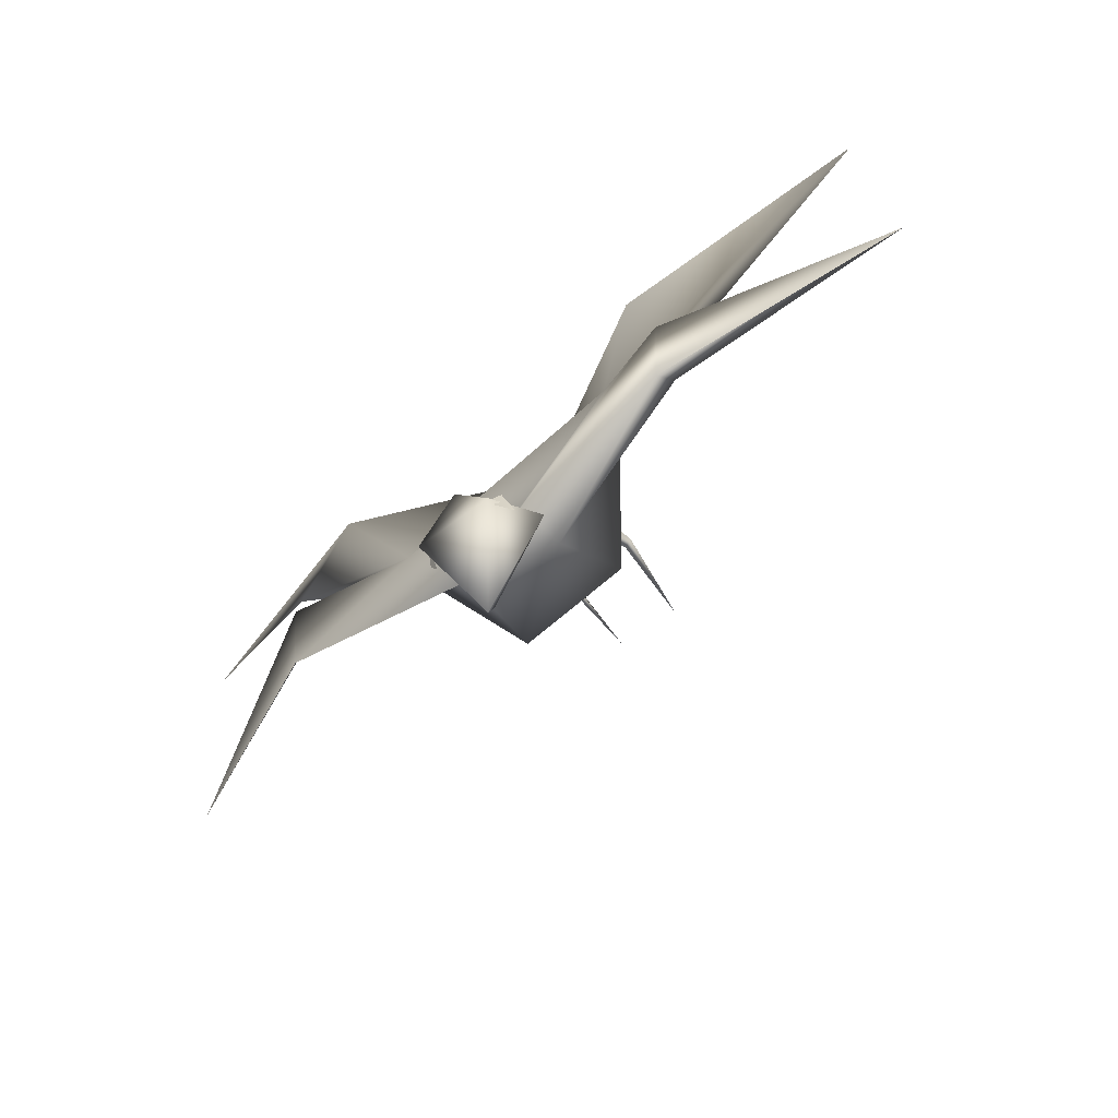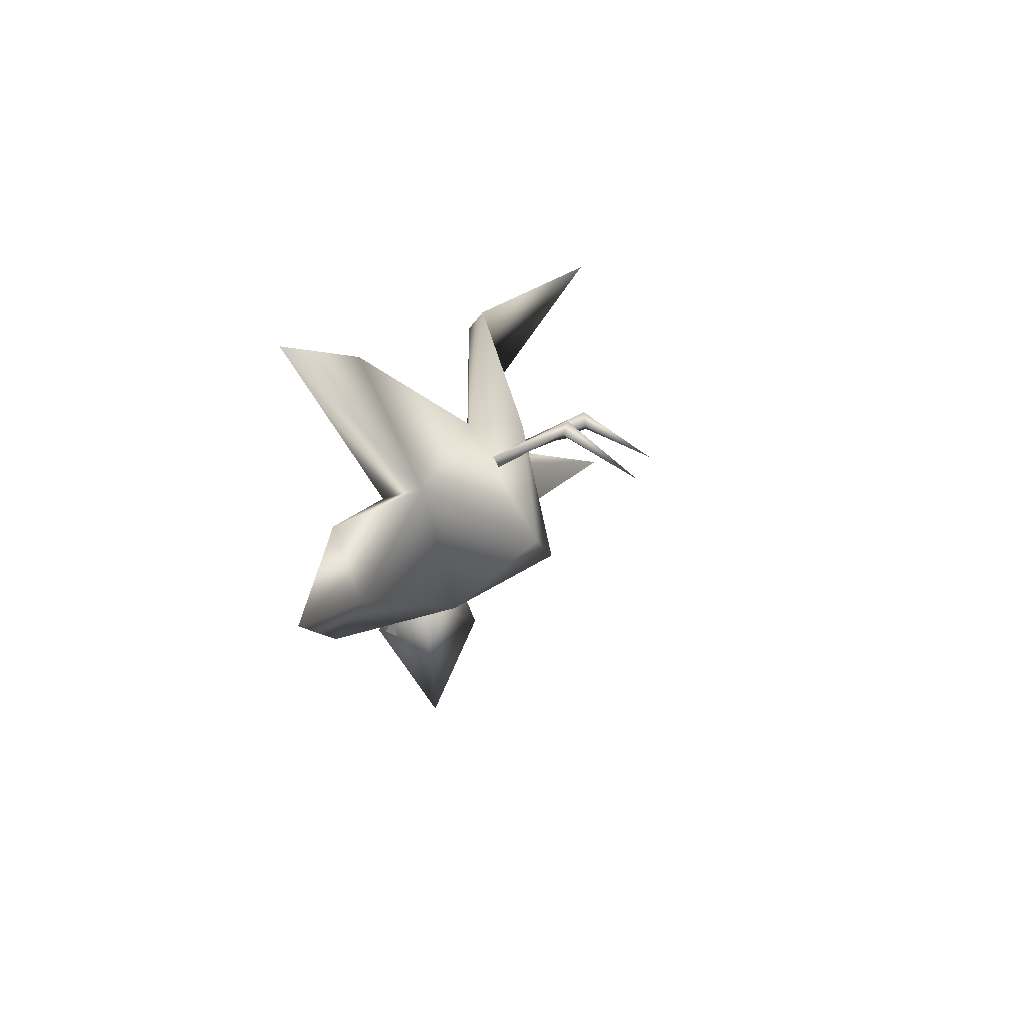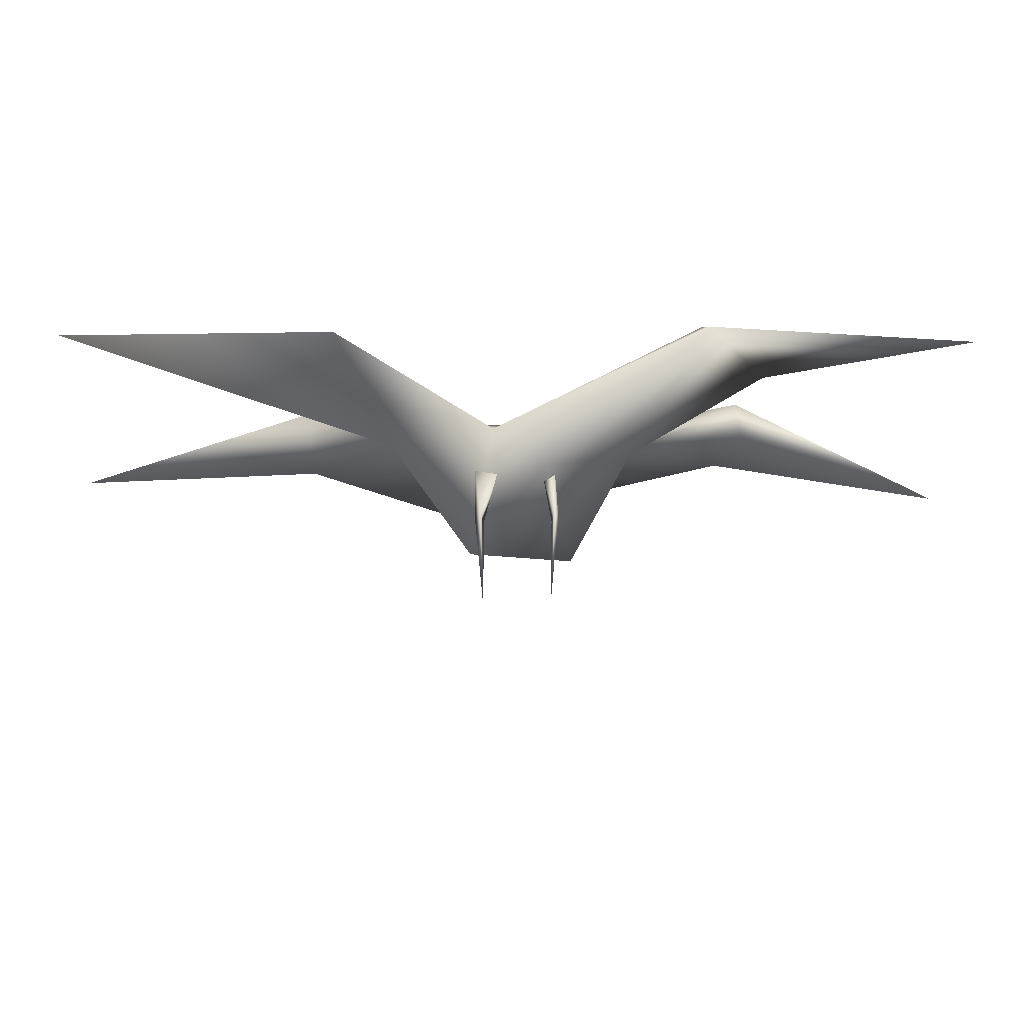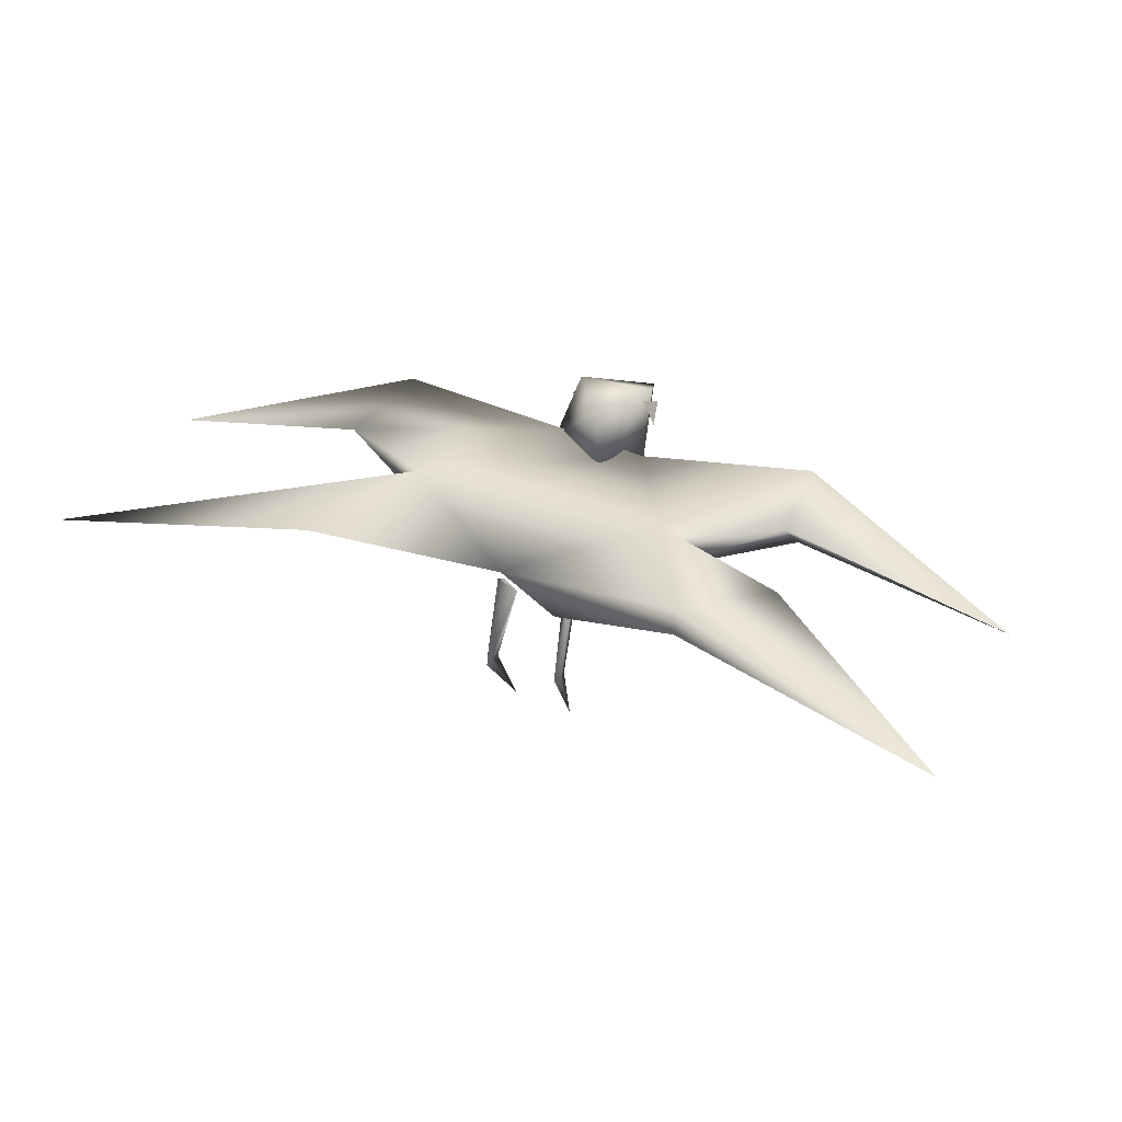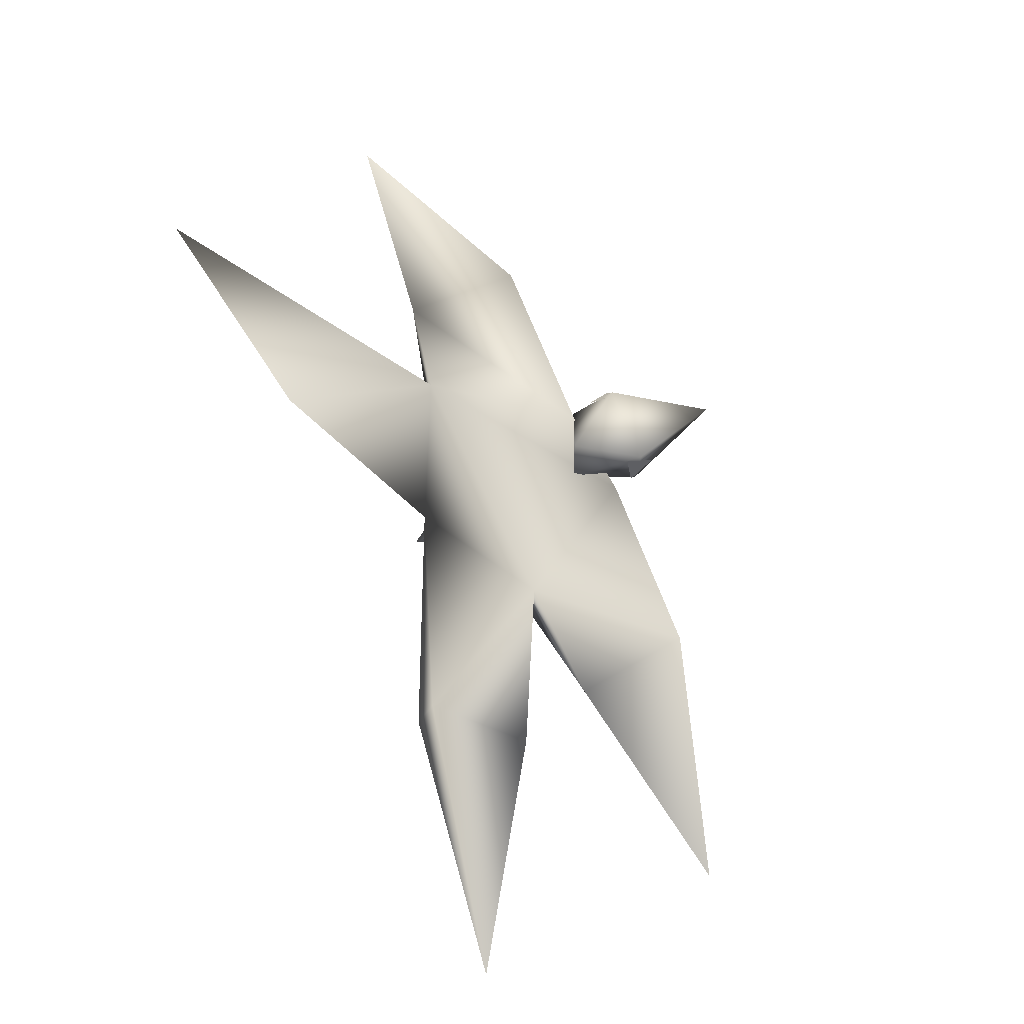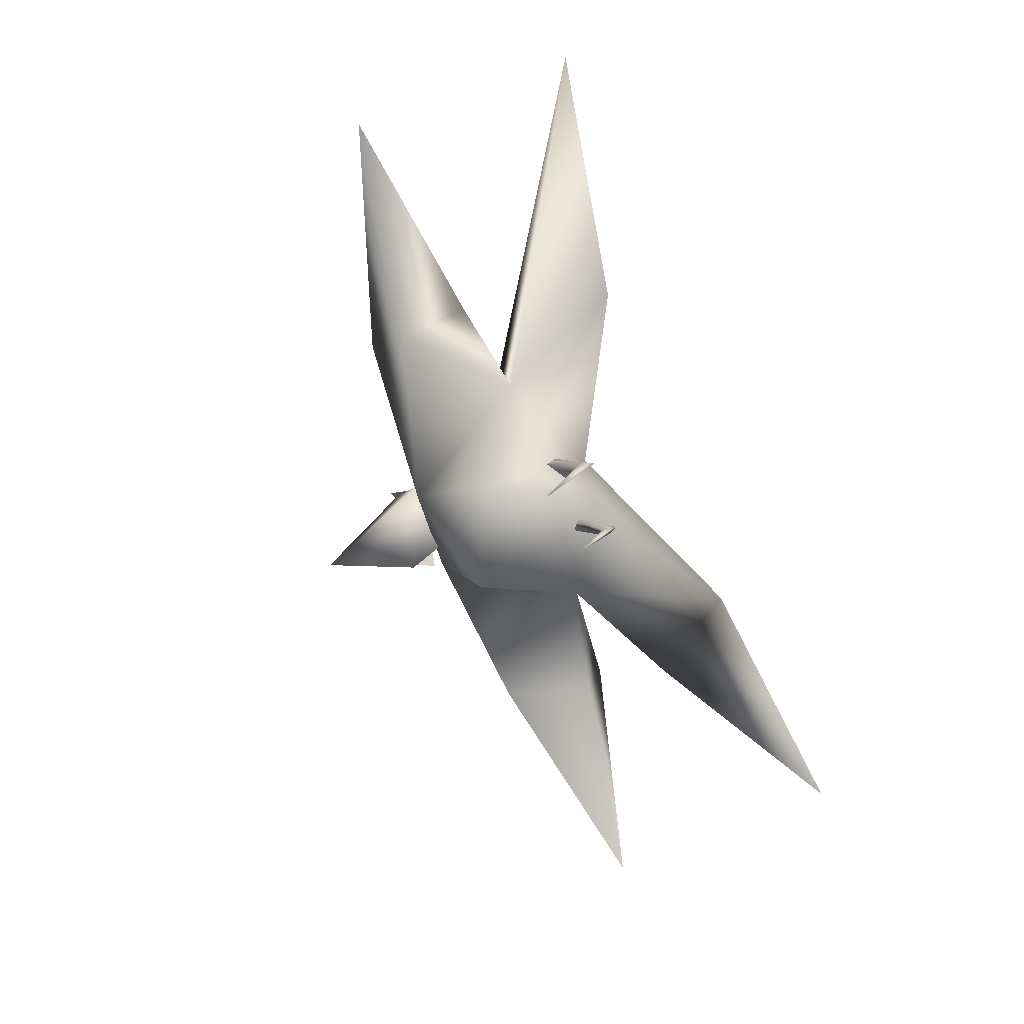
<metadata>
{"format":"obj","ext":"obj","renderer":"f3d","projection":"perspective","resolution":1024,"background":"white","views":[{"elev":-62.8,"azim":42.3,"up":"+Y"},{"elev":12.1,"azim":108.0,"up":"+Y"},{"elev":57.2,"azim":-180.0,"up":"+Y"},{"elev":35.1,"azim":-154.3,"up":"+Z"},{"elev":71.6,"azim":-112.9,"up":"+Z"},{"elev":-79.0,"azim":110.4,"up":"+Z"}]}
</metadata>
<code>
g BirdLOD1
v -0.1131 0.1053 -0.3607
v -0.06613 -0.1203 -0.8131
v -0.08694 0.154 -0.3538
v 0.4257 -0.08928 0.1209
v 0.2809 -0.07062 0.08406
v 0.3836 0.1667 -0.3793
v -0.1131 0.1053 -0.3607
v -0.09857 -0.08951 0.121
v -0.08887 -0.1566 0.08566
v -0.612 -0.2953 0.3908
v -1.493 0.1004 0.7433
v -0.5602 -0.3546 0.6529
v 0.305 0.09849 0.329
v -1.097 0.6909 0.711
v -0.0403 0.05196 0.0668
v 1.078 -0.2775 0.6462
v 0.9925 -0.2155 0.4082
v 1.596 -0.3583 0.7706
v 0.4735 -1.13 0.3792
v -0.2191 -0.8892 -0.08958
v -0.08982 -1.163 0.5737
v -0.2191 -0.8892 -0.08958
v -0.612 -0.2953 0.3908
v -0.08982 -1.163 0.5737
v -0.612 -0.2953 0.3908
v -1.274 -1.078 0.8348
v -0.08982 -1.163 0.5737
v 0.4735 -1.13 0.3792
v -0.08982 -1.163 0.5737
v 0.4463 -1.084 0.6854
v 0.4639 -0.625 -0.1945
v 0.4735 -1.13 0.3792
v 0.9925 -0.2155 0.4082
v 0.1091 -0.9365 0.5287
v 0.5233 -1.113 0.57
v 0.1728 -0.9561 0.9668
v -0.07405 -1.331 0.9818
v 0.436 -1.346 0.9444
v 0.1741 -1.957 0.6365
v 0.1728 -0.9561 0.9668
v 0.436 -1.346 0.9444
v -0.07405 -1.331 0.9818
v -0.05255 -1.242 0.9414
v -0.129 -1.244 0.779
v -0.08607 -1.407 0.8608
v -0.05255 -1.242 0.9414
v -0.08607 -1.407 0.8608
v -0.129 -1.244 0.779
v 0.4533 -1.189 0.8563
v 0.5018 -1.355 0.7864
v 0.4073 -1.351 0.9389
v 0.4073 -1.351 0.9389
v 0.5018 -1.355 0.7864
v 0.4533 -1.189 0.8563
v 0.4463 -1.084 0.6854
v 1.568 -1.087 0.7796
v 0.4735 -1.13 0.3792
v -0.02218 -0.1073 0.08516
v -0.1009 0.03956 -0.3638
v -0.08887 -0.1566 0.08566
v -0.06919 0.06314 -0.3704
v -0.06613 -0.1203 -0.8131
v -0.1131 0.1053 -0.3607
v -0.08694 0.154 -0.3538
v -0.09857 -0.08951 0.121
v -0.02218 -0.1073 0.08516
v -0.08887 -0.1566 0.08566
v -0.1009 0.03956 -0.3638
v -0.1131 0.1053 -0.3607
v -0.06613 -0.1203 -0.8131
v -0.02218 -0.1073 0.08516
v -0.08694 0.154 -0.3538
v -0.06919 0.06314 -0.3704
v -0.06613 -0.1203 -0.8131
v 0.4257 -0.08928 0.1209
v 0.4198 0.0847 -0.3586
v 0.416 -0.1568 0.08553
v 0.3836 0.1667 -0.3793
v 0.3661 -0.1922 -0.8444
v 0.416 -0.1568 0.08553
v 0.4198 0.0847 -0.3586
v 0.2809 -0.07062 0.08406
v 0.3635 0.05288 -0.3724
v 0.3661 -0.1922 -0.8444
v 0.3836 0.1667 -0.3793
v 0.3635 0.05288 -0.3724
v 0.3661 -0.1922 -0.8444
v 0.2809 -0.07062 0.08406
v -0.612 -0.2953 0.3908
v -0.0403 0.05196 0.0668
v -1.097 0.6909 0.711
v -1.493 0.1004 0.7433
v -2.718 0.8956 0.429
v 0.305 0.09849 0.329
v -1.054 0.5717 0.8033
v -1.097 0.6909 0.711
v -0.5602 -0.3546 0.6529
v -1.493 0.1004 0.7433
v -2.718 0.8956 0.429
v -1.097 0.6909 0.711
v 1.078 -0.2775 0.6462
v 1.333 0.6646 0.6899
v 3.011 0.9414 0.4441
v -0.08982 -1.163 0.5737
v 0.4463 -1.084 0.6854
v -1.274 -1.078 0.8348
v -1.359 -0.3614 0.8579
v -2.699 -0.6918 0.2946
v 1.596 -0.3583 0.7706
v 1.568 -1.087 0.7796
v 3.084 -0.5668 0.3421
v -0.612 -0.2953 0.3908
v -1.402 -0.5034 0.6919
v -1.274 -1.078 0.8348
v -2.699 -0.6918 0.2946
v -0.5602 -0.3546 0.6529
v -1.359 -0.3614 0.8579
v -0.612 -0.2953 0.3908
v -1.402 -0.5034 0.6919
v -2.699 -0.6918 0.2946
v -0.2191 -0.8892 -0.08958
v -0.0403 0.05196 0.0668
v -0.612 -0.2953 0.3908
v 0.4639 -0.625 -0.1945
v 0.4735 -1.13 0.3792
v 0.305 0.09849 0.329
v 0.9925 -0.2155 0.4082
v 1.333 0.6646 0.6899
v 3.011 0.9414 0.4441
v 1.078 -0.2775 0.6462
v 0.436 -1.346 0.9444
v 0.5233 -1.113 0.57
v 0.1741 -1.957 0.6365
v 0.1728 -0.9561 0.9668
v -0.01612 -1.349 0.4049
v 0.1741 -1.957 0.6365
v 0.5233 -1.113 0.57
v 0.1091 -0.9365 0.5287
v -0.07405 -1.331 0.9818
v 0.1091 -0.9365 0.5287
v 0.1728 -0.9561 0.9668
v -0.01612 -1.349 0.4049
v 0.1741 -1.957 0.6365
v 0.4735 -1.13 0.3792
v 1.568 -1.087 0.7796
v 1.572 -0.8322 0.599
v 0.9925 -0.2155 0.4082
v 3.084 -0.5668 0.3421
v 1.596 -0.3583 0.7706
g BirdLOD1_0
f 3 2 1
f 6 5 4
f 9 8 7
f 12 11 10
f 15 14 13
f 18 17 16
f 21 20 19
f 24 23 22
f 27 26 25
f 30 29 28
f 33 32 31
f 36 35 34
f 39 38 37
f 42 41 40
f 45 44 43
f 48 47 46
f 51 50 49
f 54 53 52
f 57 56 55
f 60 59 58
f 59 61 58
f 59 62 61
f 65 64 63
f 65 66 64
f 69 68 67
f 69 70 68
f 73 72 71
f 73 74 72
f 77 76 75
f 78 75 76
f 76 79 78
f 82 81 80
f 81 82 83
f 81 83 84
f 87 86 85
f 88 85 86
f 91 90 89
f 92 91 89
f 91 92 93
f 96 95 94
f 94 95 97
f 95 98 97
f 95 99 98
f 100 99 95
f 101 94 97
f 102 94 101
f 102 101 103
f 101 97 104
f 105 101 104
f 97 106 104
f 107 106 97
f 108 106 107
f 109 101 105
f 109 105 110
f 109 110 111
f 114 113 112
f 113 114 115
f 118 117 116
f 118 119 117
f 117 119 120
f 123 122 121
f 121 122 124
f 125 121 124
f 126 124 122
f 127 124 126
f 127 126 128
f 129 127 128
f 127 129 130
f 133 132 131
f 131 132 134
f 137 136 135
f 137 135 138
f 141 140 139
f 140 142 139
f 142 143 139
f 146 145 144
f 146 144 147
f 145 146 148
f 149 146 147
f 146 149 148

</code>
